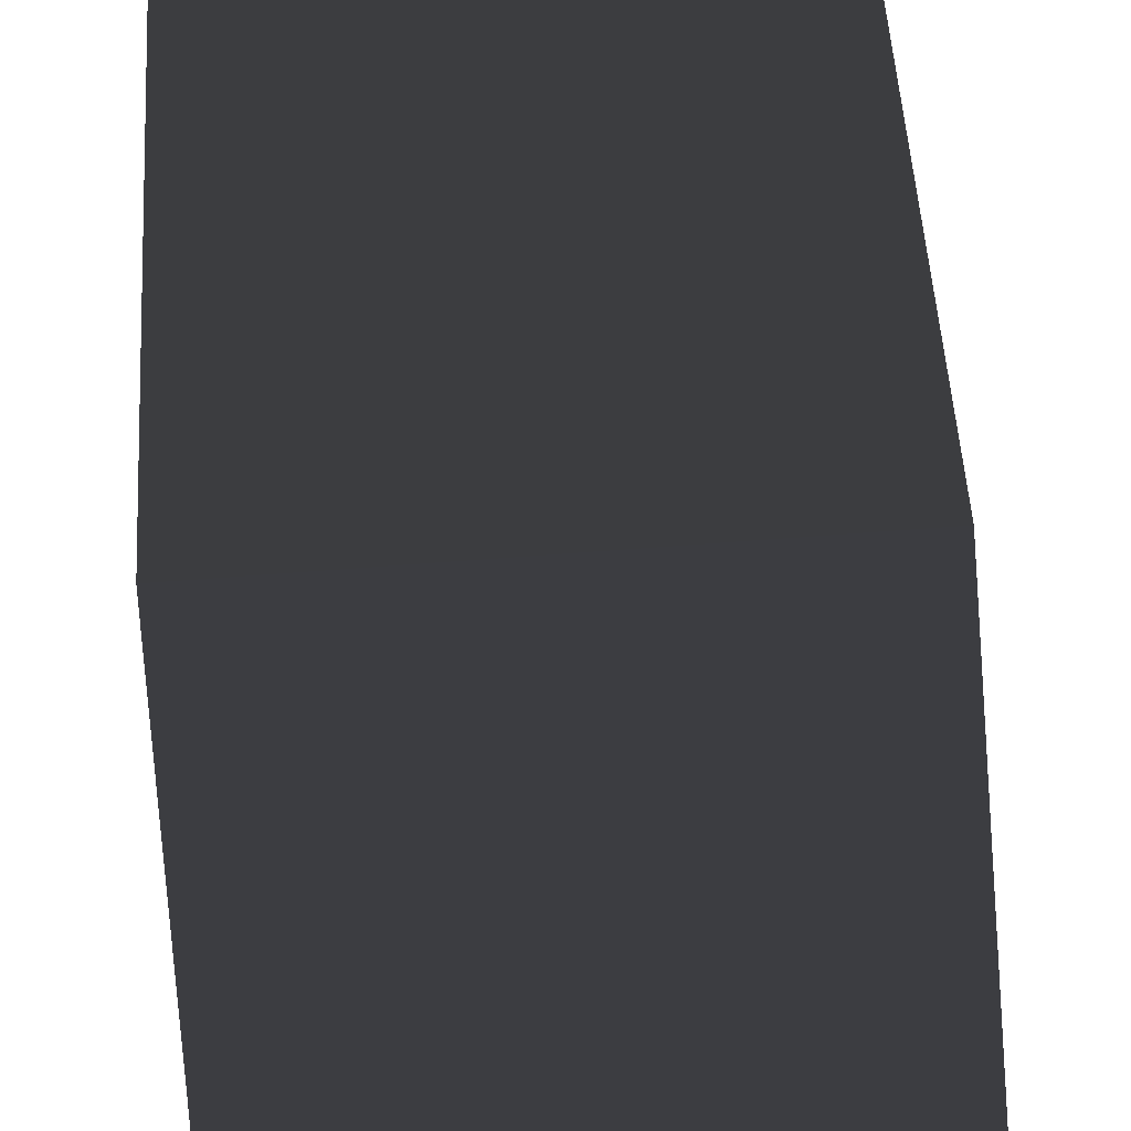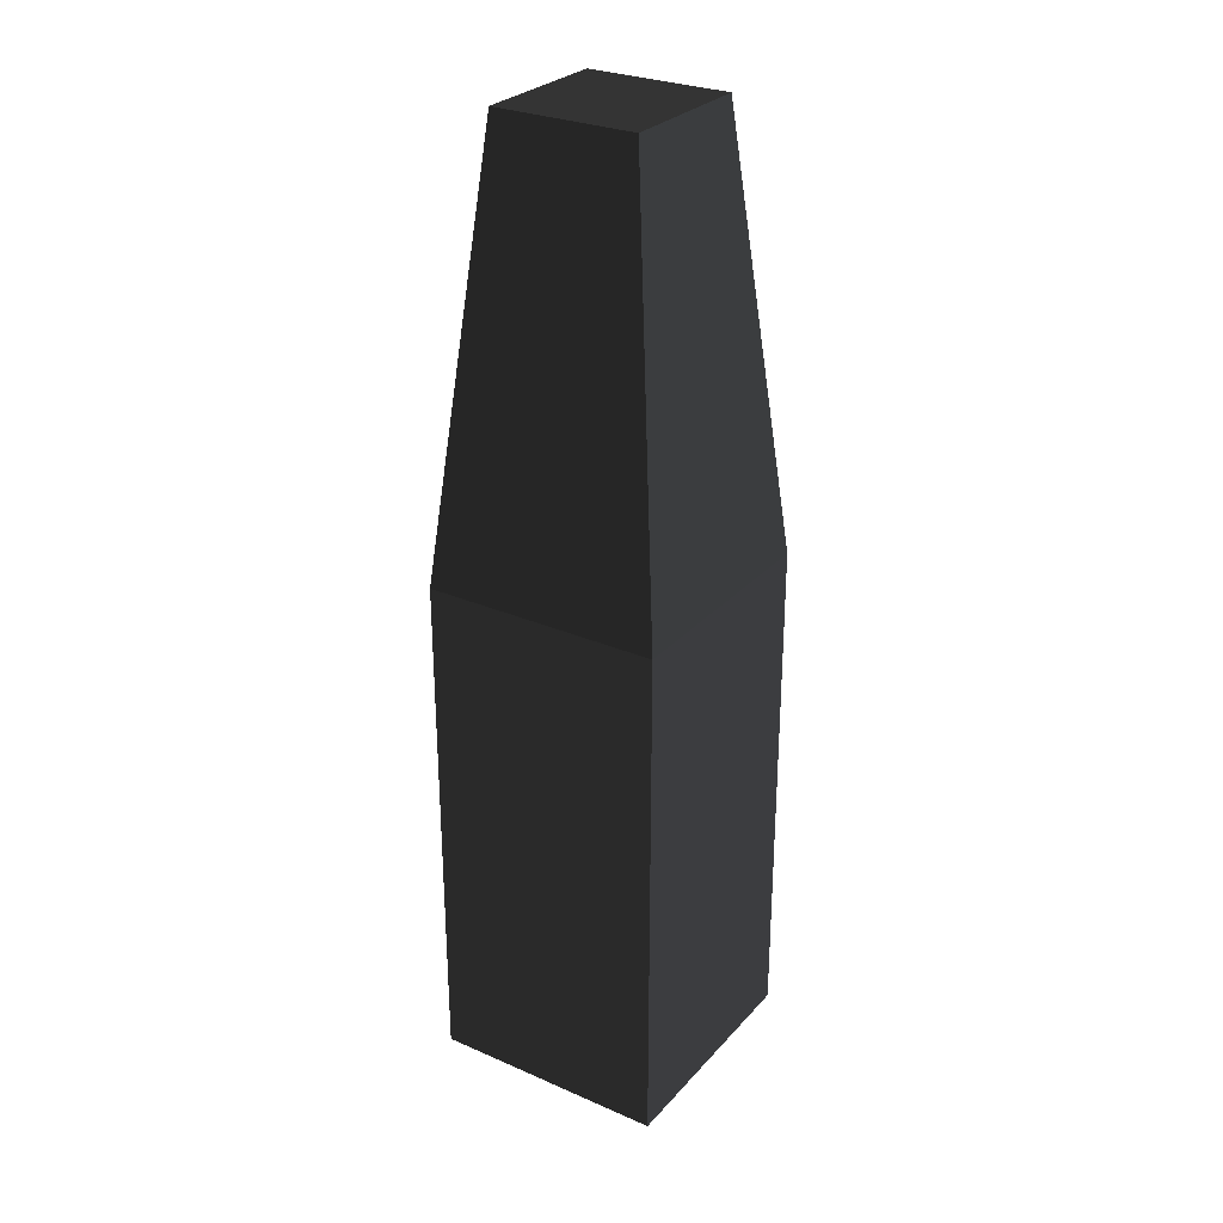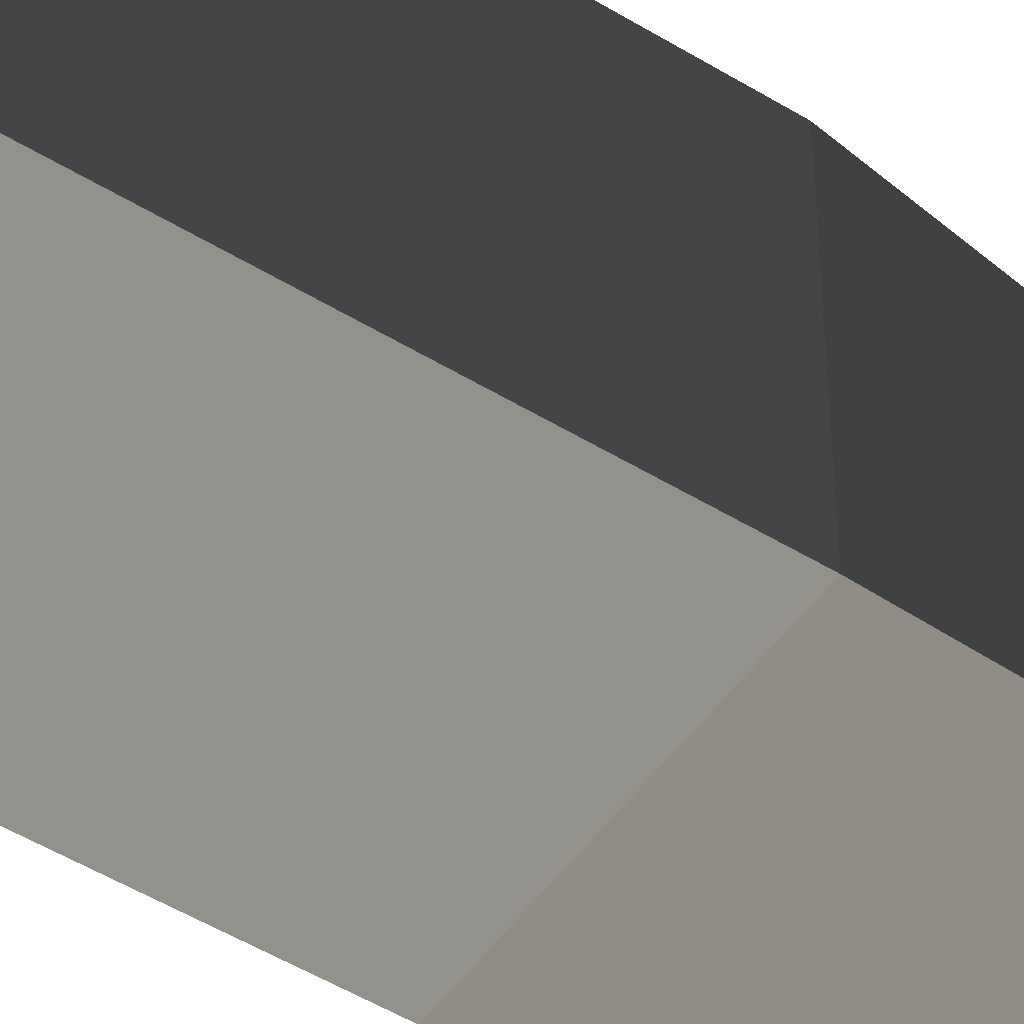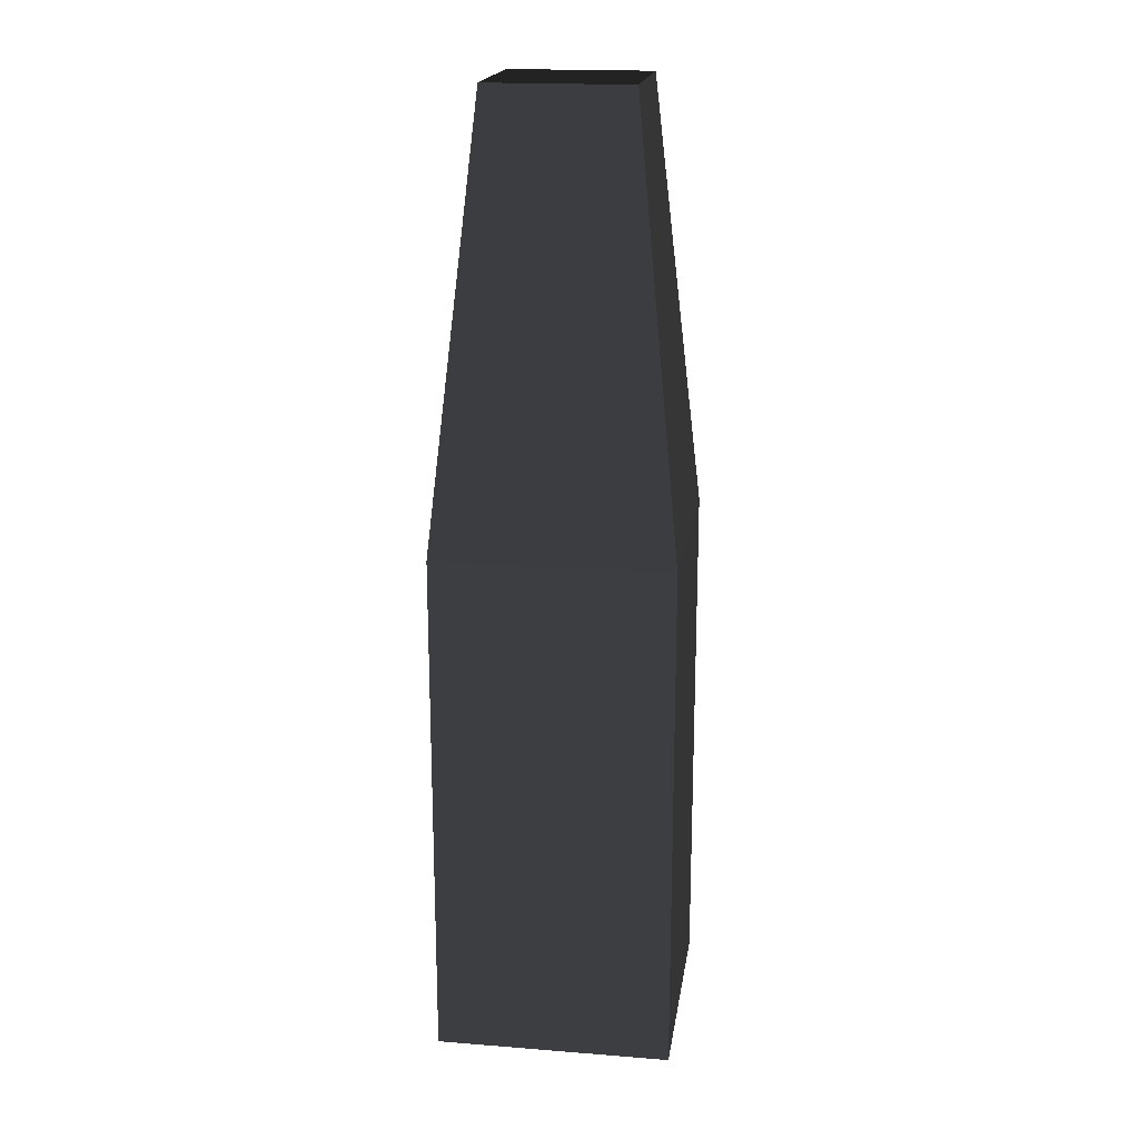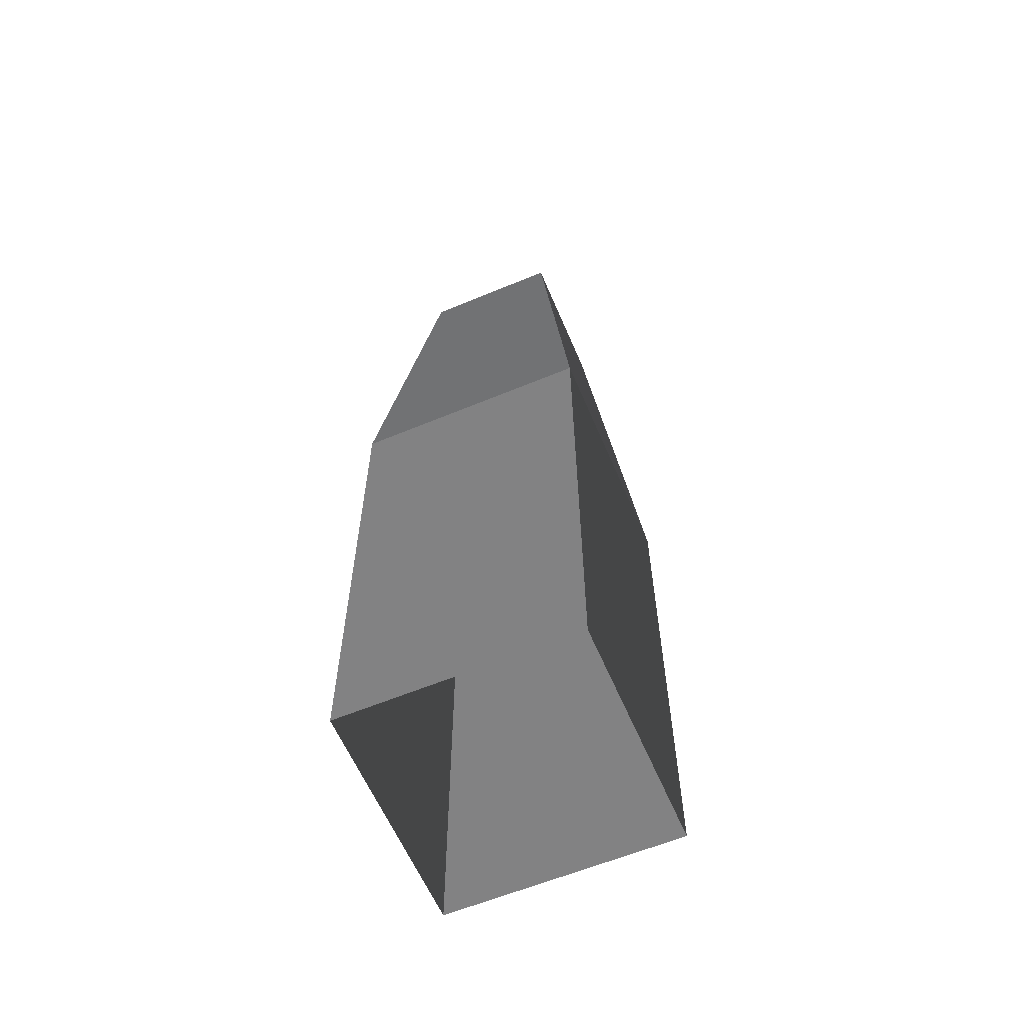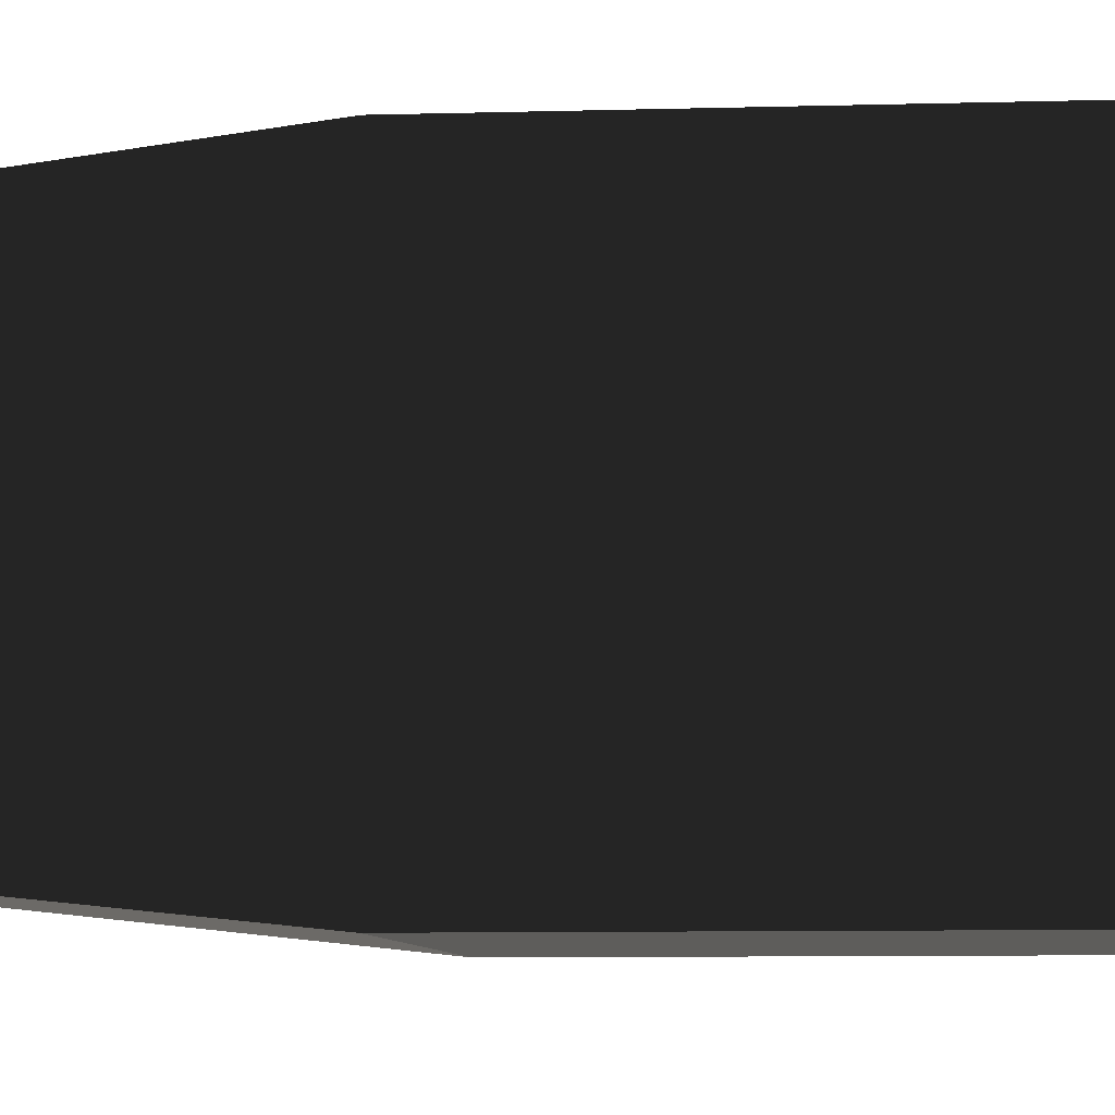
<metadata>
{"format":"obj","ext":"obj","renderer":"f3d","projection":"perspective","resolution":1024,"background":"white","views":[{"elev":-71.7,"azim":4.2,"up":"+Y"},{"elev":28.6,"azim":-57.0,"up":"+Z"},{"elev":-50.0,"azim":-124.0,"up":"+Y"},{"elev":19.0,"azim":8.4,"up":"+Z"},{"elev":-60.8,"azim":23.0,"up":"+Z"},{"elev":-5.3,"azim":97.1,"up":"+Y"}]}
</metadata>
<code>
v -1 -1 1
v -1 -1 -1.834
v -1 1 -1.834
v -1 1 1
v -1 1 1
v -1 1 -1.834
v 1 1 -1.834
v 1 1 1
v 1 1 1
v 1 1 -1.834
v 1 -1 -1.834
v 1 -1 1
v 1 -1 1
v 1 -1 -1.834
v -1 -1 -1.834
v -1 -1 1
v 1 -1 1
v 0.6066 -0.6066 4.673
v 0.6066 0.6066 4.673
v 1 1 1
v 0.6066 -0.6066 4.673
v -0.6066 -0.6066 4.673
v -0.6066 0.6066 4.673
v 0.6066 0.6066 4.673
v -1 1 1
v -0.6066 0.6066 4.673
v -0.6066 -0.6066 4.673
v -1 -1 1
v -1 -1 1
v -0.6066 -0.6066 4.673
v 0.6066 -0.6066 4.673
v 1 -1 1
v 1 1 1
v 0.6066 0.6066 4.673
v -0.6066 0.6066 4.673
v -1 1 1
v 1 -1 -1.834
v 1 -1 -3.392
v -1 -1 -3.392
v -1 -1 -1.834
v 1 1 -1.834
v 1 1 -3.392
v 1 -1 -3.392
v 1 -1 -1.834
v -1 -1 -1.834
v -1 -1 -3.392
v -1 1 -3.392
v -1 1 -1.834
v -1 1 -1.834
v -1 1 -3.392
v 1 1 -3.392
v 1 1 -1.834
g Column_wall_a.004_36409_282
f 1 3 2
f 1 4 3
f 5 7 6
f 5 8 7
f 9 11 10
f 9 12 11
f 13 15 14
f 13 16 15
f 17 19 18
f 17 20 19
f 21 23 22
f 21 24 23
f 25 27 26
f 25 28 27
f 29 31 30
f 29 32 31
f 33 35 34
f 33 36 35
f 37 39 38
f 37 40 39
f 41 43 42
f 41 44 43
f 45 47 46
f 45 48 47
f 49 51 50
f 49 52 51

</code>
